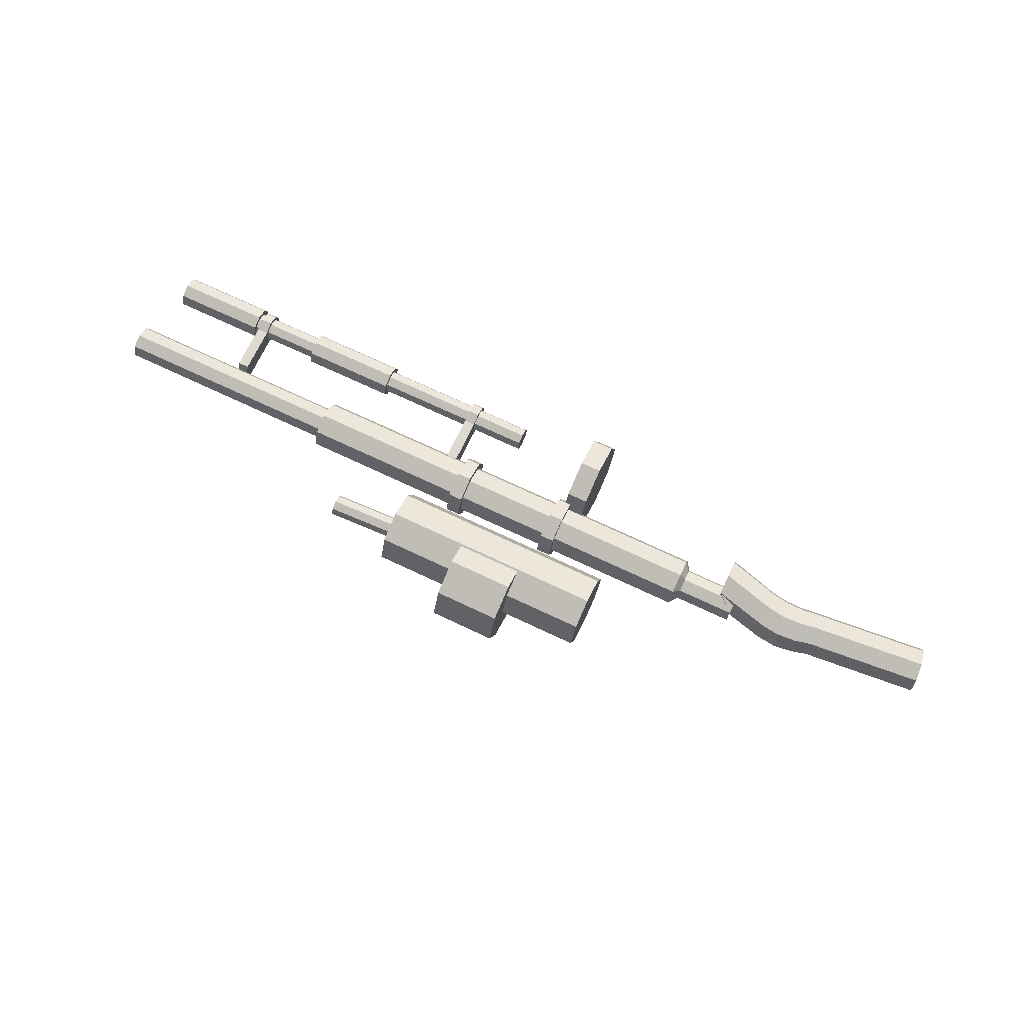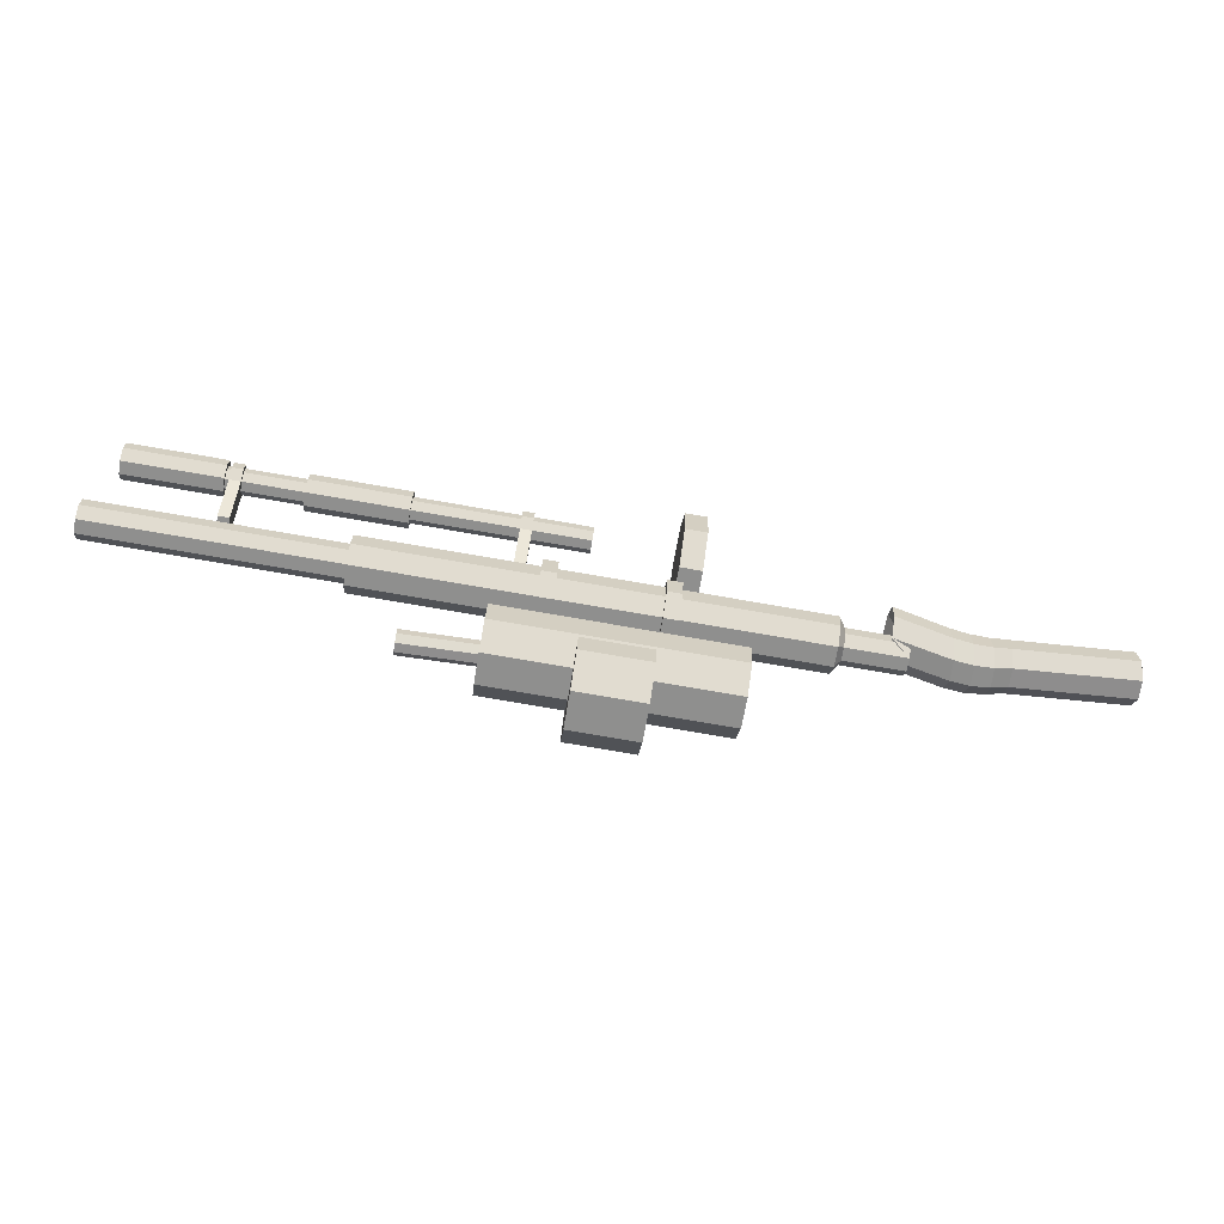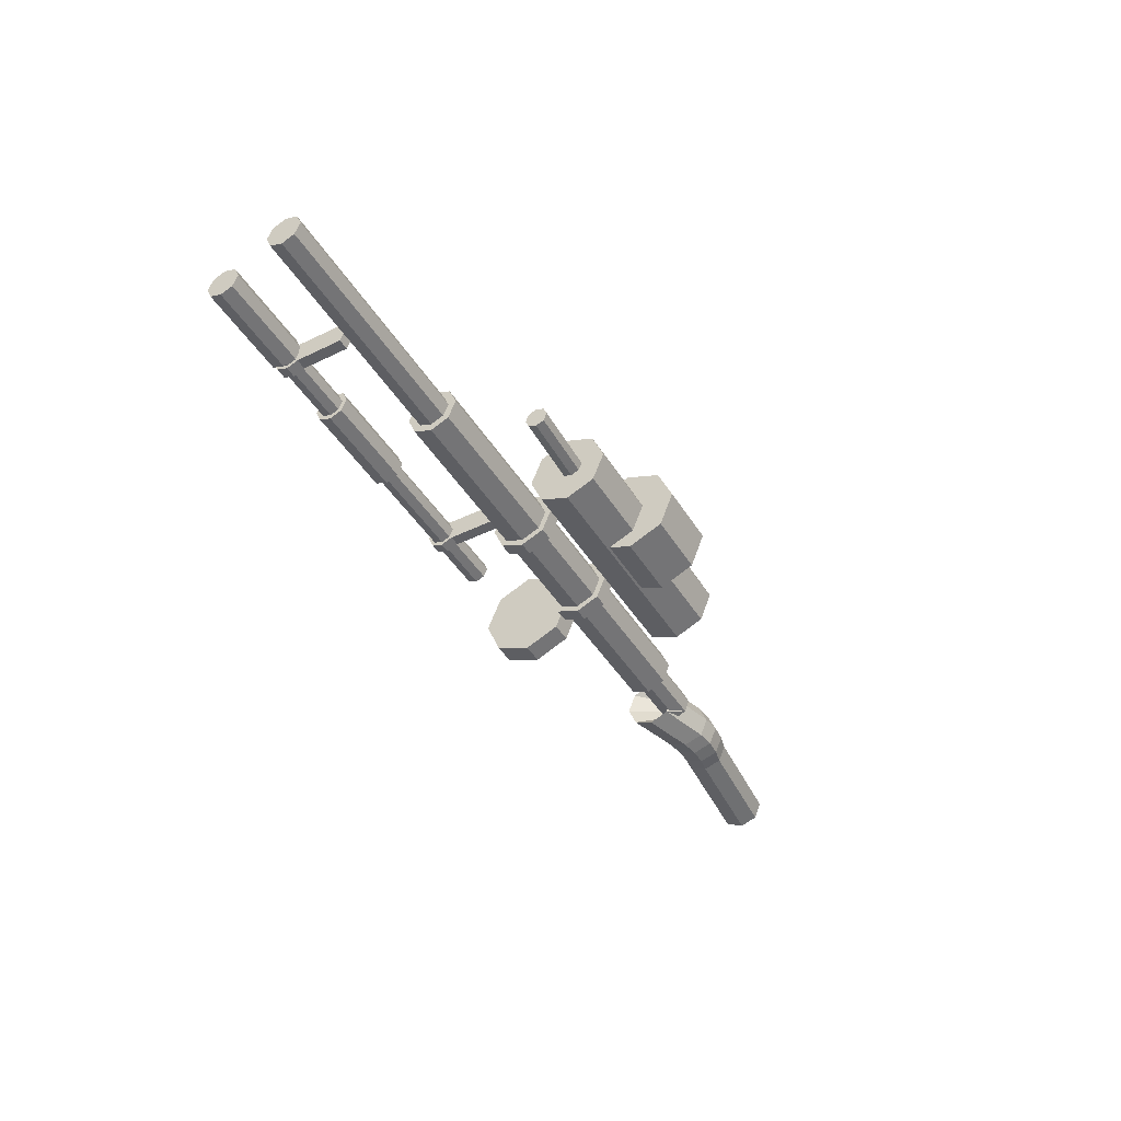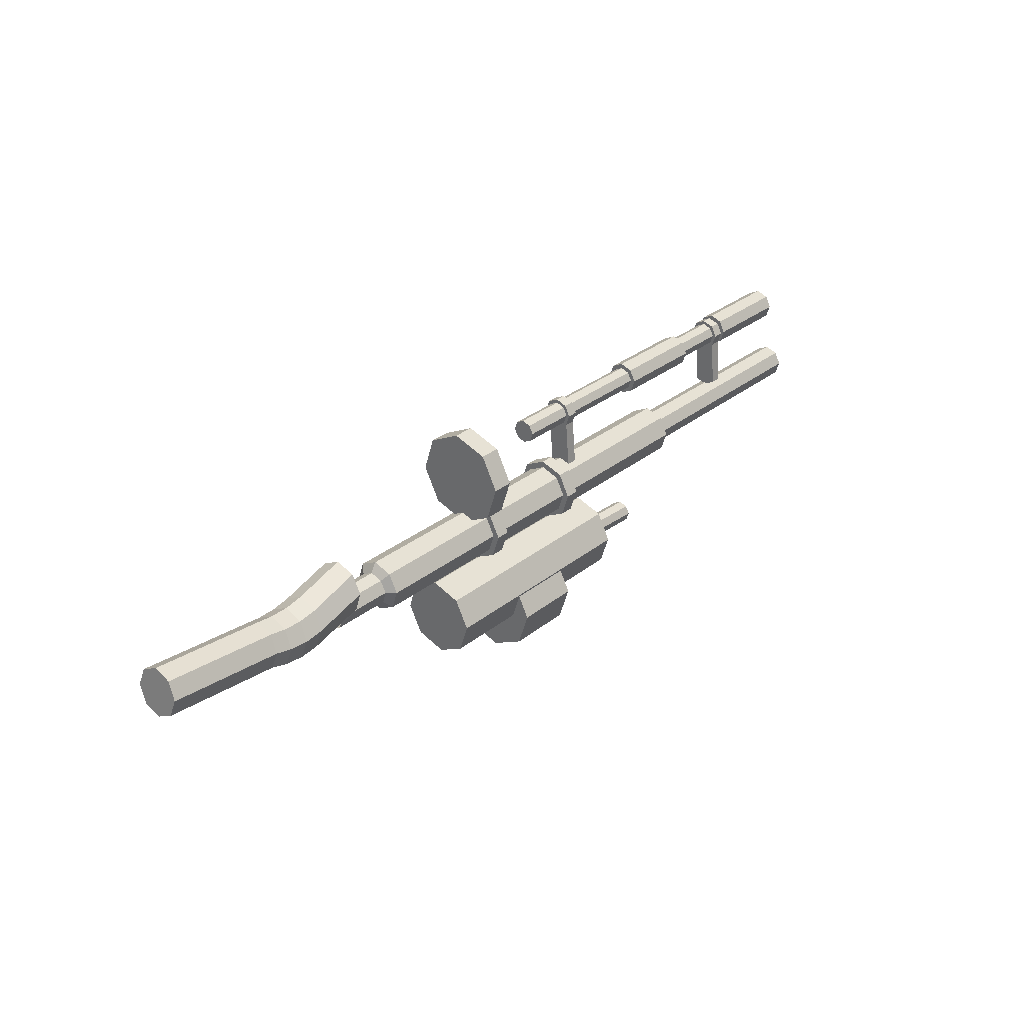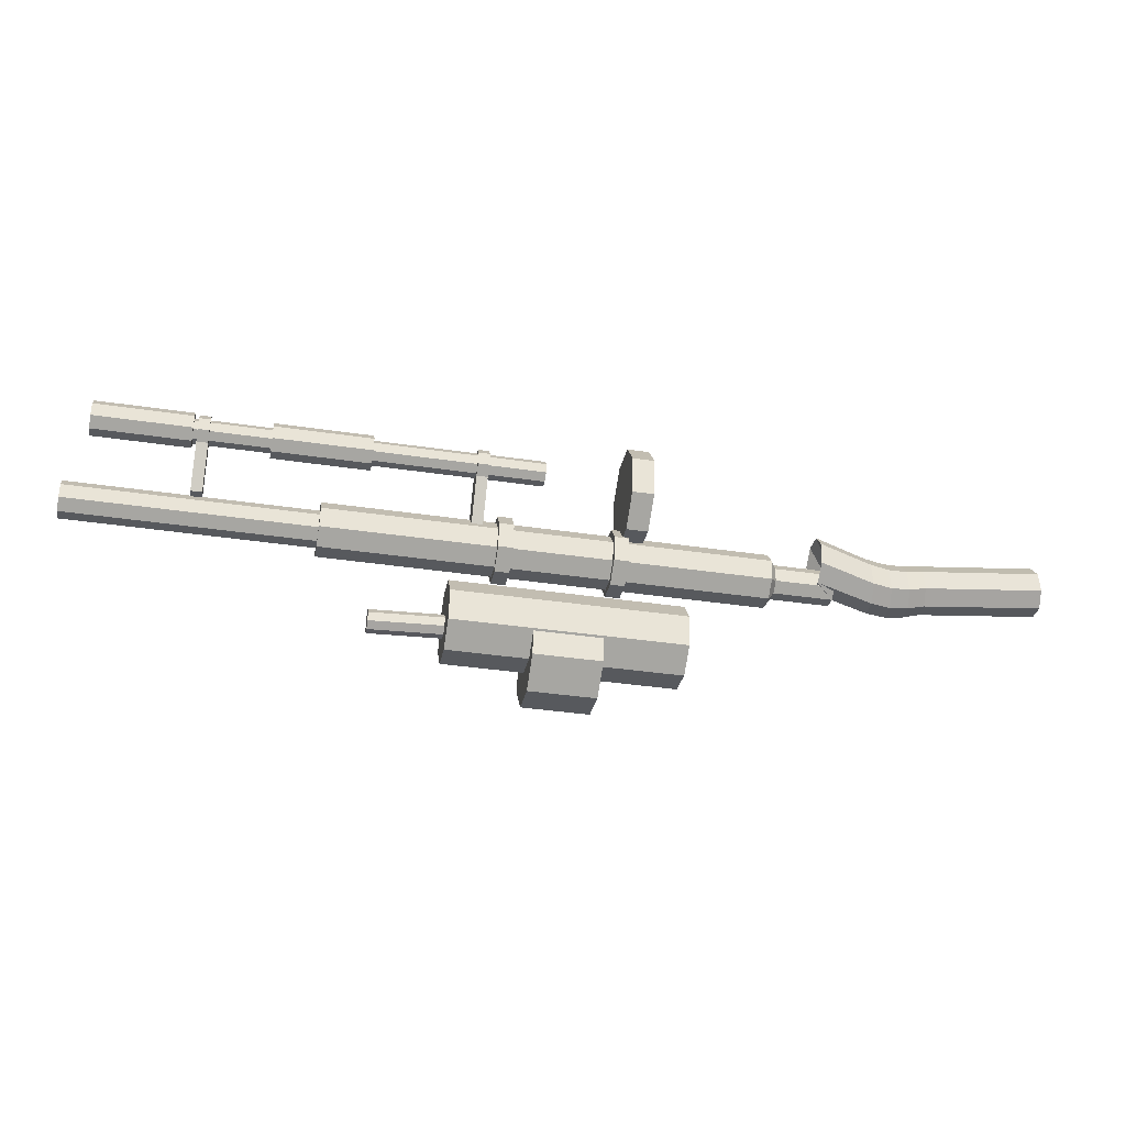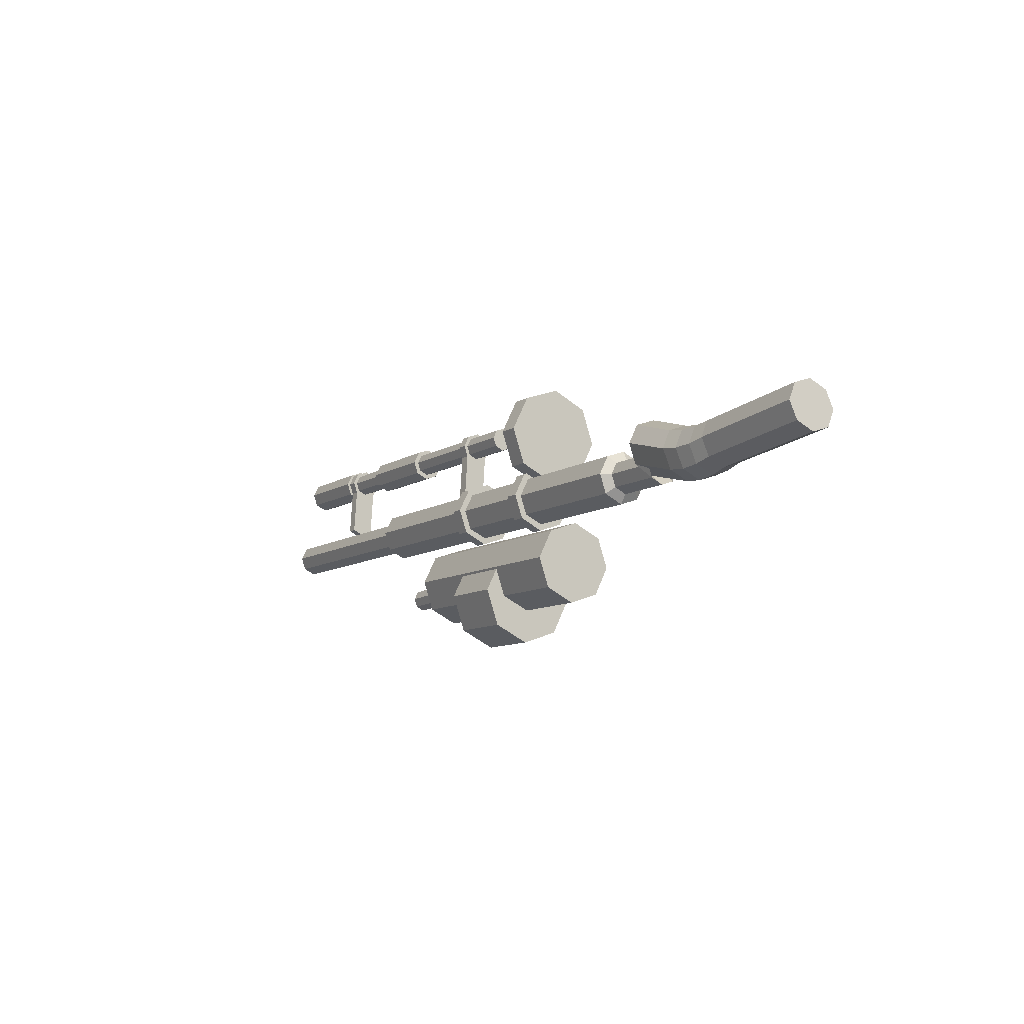
<metadata>
{"format":"obj","ext":"obj","renderer":"f3d","projection":"perspective","resolution":1024,"background":"white","views":[{"elev":71.2,"azim":-160.3,"up":"+Y"},{"elev":-42.2,"azim":172.1,"up":"+Z"},{"elev":-43.9,"azim":114.0,"up":"+Y"},{"elev":23.0,"azim":-48.6,"up":"+Z"},{"elev":-6.0,"azim":170.9,"up":"+Z"},{"elev":-16.2,"azim":-122.2,"up":"+Z"}]}
</metadata>
<code>
o Cylinder.015
v -2.076 8.971 7.441
v -1.429 8.971 7.505
v -2.083 8.938 7.521
v -1.436 8.938 7.584
v -2.087 8.858 7.553
v -1.44 8.858 7.617
v -2.083 8.777 7.52
v -1.436 8.777 7.584
v -2.075 8.744 7.44
v -1.428 8.744 7.504
v -2.068 8.778 7.361
v -1.421 8.778 7.425
v -2.064 8.858 7.328
v -1.417 8.858 7.392
v -2.068 8.938 7.361
v -1.421 8.938 7.425
v -1.603 8.949 7.697
v -1.562 8.949 7.701
v -1.609 8.922 7.762
v -1.569 8.922 7.766
v -1.612 8.857 7.788
v -1.571 8.857 7.792
v -1.609 8.792 7.761
v -1.569 8.792 7.765
v -1.603 8.765 7.696
v -1.562 8.765 7.7
v -1.596 8.792 7.632
v -1.556 8.792 7.636
v -1.594 8.858 7.605
v -1.553 8.858 7.609
v -1.596 8.923 7.632
v -1.556 8.923 7.636
v -1.916 8.949 7.666
v -1.876 8.949 7.67
v -1.922 8.922 7.731
v -1.882 8.922 7.735
v -1.925 8.857 7.757
v -1.885 8.857 7.761
v -1.922 8.792 7.73
v -1.882 8.792 7.734
v -1.916 8.765 7.665
v -1.875 8.765 7.669
v -1.909 8.792 7.601
v -1.869 8.792 7.605
v -1.907 8.858 7.574
v -1.866 8.858 7.578
v -1.909 8.923 7.601
v -1.869 8.923 7.605
v -1.977 8.994 7.843
v -1.917 8.994 7.849
v -1.986 8.953 7.939
v -1.927 8.953 7.945
v -1.99 8.857 7.979
v -1.93 8.857 7.984
v -1.986 8.76 7.938
v -1.926 8.76 7.944
v -1.977 8.72 7.842
v -1.917 8.72 7.848
v -1.967 8.76 7.746
v -1.907 8.76 7.752
v -1.963 8.857 7.706
v -1.904 8.857 7.712
v -1.967 8.954 7.746
v -1.908 8.954 7.752
v -1.838 8.995 7.395
v -1.648 8.995 7.413
v -1.847 8.955 7.491
v -1.658 8.955 7.51
v -1.851 8.858 7.531
v -1.662 8.858 7.549
v -1.847 8.761 7.49
v -1.658 8.761 7.509
v -1.838 8.721 7.394
v -1.648 8.721 7.413
v -1.828 8.761 7.298
v -1.639 8.761 7.316
v -1.824 8.858 7.258
v -1.635 8.858 7.277
v -1.828 8.955 7.298
v -1.639 8.955 7.317
v -1.628 8.89 7.479
v -1.223 8.89 7.504
v -1.629 8.881 7.502
v -1.225 8.881 7.527
v -1.63 8.858 7.512
v -1.225 8.858 7.536
v -1.629 8.835 7.502
v -1.225 8.835 7.527
v -1.628 8.825 7.479
v -1.223 8.826 7.504
v -1.626 8.835 7.457
v -1.221 8.835 7.481
v -1.625 8.858 7.447
v -1.22 8.858 7.472
v -1.626 8.881 7.457
v -1.221 8.881 7.481
v -2.315 8.931 7.626
v -1.09 8.931 7.747
v -2.32 8.909 7.678
v -1.096 8.909 7.799
v -2.322 8.857 7.699
v -1.098 8.857 7.82
v -2.32 8.805 7.678
v -1.096 8.805 7.799
v -2.315 8.784 7.626
v -1.09 8.784 7.747
v -2.31 8.805 7.574
v -1.085 8.805 7.695
v -2.308 8.857 7.553
v -1.083 8.857 7.674
v -2.31 8.909 7.575
v -1.085 8.909 7.696
v -1.919 8.908 7.665
v -0.4197 8.908 7.814
v -1.922 8.893 7.701
v -0.4232 8.893 7.849
v -1.924 8.857 7.716
v -0.4246 8.857 7.864
v -1.922 8.822 7.701
v -0.4232 8.822 7.849
v -1.919 8.807 7.665
v -0.4196 8.807 7.813
v -1.915 8.822 7.63
v -0.4161 8.822 7.778
v -1.914 8.857 7.615
v -0.4147 8.857 7.763
v -1.915 8.893 7.63
v -0.4162 8.893 7.778
v -1.7 8.891 7.91
v -0.6823 8.891 8.011
v -1.702 8.881 7.934
v -0.6847 8.881 8.035
v -1.703 8.857 7.944
v -0.6857 8.857 8.045
v -1.702 8.832 7.934
v -0.6847 8.832 8.035
v -1.7 8.822 7.91
v -0.6823 8.823 8.011
v -1.698 8.833 7.886
v -0.6799 8.833 7.987
v -1.697 8.857 7.876
v -0.679 8.857 7.977
v -1.698 8.881 7.886
v -0.6799 8.881 7.987
v -1.545 8.901 7.926
v -1.514 8.901 7.929
v -1.548 8.888 7.957
v -1.517 8.888 7.96
v -1.549 8.857 7.97
v -1.518 8.857 7.973
v -1.548 8.825 7.957
v -1.517 8.825 7.96
v -1.545 8.812 7.925
v -1.514 8.812 7.928
v -1.542 8.825 7.894
v -1.511 8.825 7.897
v -1.54 8.857 7.881
v -1.509 8.857 7.884
v -1.542 8.888 7.894
v -1.511 8.888 7.897
v -0.802 8.901 7.999
v -0.7711 8.901 8.002
v -0.8051 8.888 8.03
v -0.7742 8.888 8.033
v -0.8063 8.857 8.043
v -0.7754 8.857 8.046
v -0.805 8.825 8.03
v -0.7742 8.825 8.033
v -0.8019 8.812 7.999
v -0.771 8.812 8.002
v -0.7988 8.825 7.967
v -0.768 8.825 7.971
v -0.7976 8.857 7.955
v -0.7667 8.857 7.958
v -0.7989 8.888 7.968
v -0.768 8.888 7.971
v -1.498 8.826 7.766
v -1.529 8.826 7.763
v -1.527 8.857 7.75
v -1.497 8.857 7.753
v -1.529 8.889 7.763
v -1.498 8.889 7.766
v -0.755 8.826 7.839
v -0.7859 8.826 7.836
v -0.7846 8.857 7.823
v -0.7537 8.857 7.826
v -0.7859 8.889 7.836
v -0.755 8.889 7.839
v -0.7595 8.904 8.005
v -0.495 8.904 8.031
v -0.7628 8.89 8.038
v -0.4983 8.89 8.065
v -0.7642 8.857 8.052
v -0.4996 8.857 8.078
v -0.7628 8.823 8.038
v -0.4983 8.823 8.064
v -0.7595 8.809 8.005
v -0.495 8.809 8.031
v -0.7562 8.823 7.972
v -0.4917 8.823 7.998
v -0.7549 8.857 7.958
v -0.4903 8.857 7.984
v -0.7563 8.89 7.972
v -0.4917 8.89 7.998
v -1.233 8.905 7.956
v -0.9657 8.905 7.983
v -1.236 8.89 7.99
v -0.969 8.89 8.016
v -1.238 8.857 8.004
v -0.9703 8.857 8.03
v -1.236 8.823 7.99
v -0.969 8.823 8.016
v -1.233 8.809 7.956
v -0.9656 8.809 7.983
v -1.23 8.823 7.923
v -0.9623 8.823 7.949
v -1.228 8.857 7.909
v -0.9609 8.857 7.935
v -1.23 8.891 7.923
v -0.9623 8.891 7.949
v -2.333 8.905 7.625
v -2.336 8.891 7.658
v -2.337 8.857 7.672
v -2.336 8.823 7.658
v -2.333 8.81 7.624
v -2.329 8.824 7.591
v -2.328 8.857 7.577
v -2.329 8.891 7.591
v -2.498 8.905 7.608
v -2.501 8.891 7.642
v -2.503 8.857 7.656
v -2.501 8.823 7.642
v -2.498 8.81 7.608
v -2.495 8.824 7.574
v -2.493 8.857 7.561
v -2.495 8.891 7.575
v -2.455 8.933 7.674
v -2.46 8.911 7.727
v -2.462 8.857 7.749
v -2.46 8.803 7.727
v -2.455 8.781 7.673
v -2.449 8.804 7.62
v -2.447 8.857 7.598
v -2.449 8.911 7.62
v -2.752 8.926 7.607
v -2.751 8.906 7.655
v -2.751 8.857 7.675
v -2.751 8.809 7.655
v -2.752 8.789 7.607
v -2.753 8.809 7.559
v -2.753 8.857 7.539
v -2.753 8.906 7.559
v -3.087 8.926 7.606
v -3.086 8.906 7.654
v -3.086 8.857 7.673
v -3.086 8.808 7.653
v -3.087 8.789 7.605
v -3.088 8.809 7.557
v -3.088 8.857 7.538
v -3.088 8.906 7.558
v -2.705 8.929 7.603
v -2.601 8.933 7.618
v -2.653 8.932 7.606
v -2.6 8.911 7.672
v -2.704 8.908 7.654
v -2.652 8.91 7.658
v -2.6 8.857 7.694
v -2.704 8.857 7.674
v -2.652 8.857 7.68
v -2.6 8.803 7.672
v -2.704 8.806 7.653
v -2.652 8.804 7.658
v -2.601 8.781 7.618
v -2.705 8.785 7.603
v -2.653 8.782 7.605
v -2.602 8.804 7.564
v -2.705 8.806 7.552
v -2.653 8.804 7.553
v -2.602 8.857 7.542
v -2.706 8.857 7.532
v -2.653 8.857 7.531
v -2.602 8.911 7.564
v -2.705 8.908 7.553
v -2.653 8.91 7.553
f 1 3 4 2
f 3 5 6 4
f 5 7 8 6
f 7 9 10 8
f 9 11 12 10
f 11 13 14 12
f 4 6 8 10 12 14 16 2
f 13 15 16 14
f 15 1 2 16
f 1 15 13 11 9 7 5 3
f 17 19 20 18
f 19 21 22 20
f 21 23 24 22
f 23 25 26 24
f 25 27 28 26
f 27 29 30 28
f 20 22 24 26 28 30 32 18
f 29 31 32 30
f 31 17 18 32
f 17 31 29 27 25 23 21 19
f 33 35 36 34
f 35 37 38 36
f 37 39 40 38
f 39 41 42 40
f 41 43 44 42
f 43 45 46 44
f 36 38 40 42 44 46 48 34
f 45 47 48 46
f 47 33 34 48
f 33 47 45 43 41 39 37 35
f 49 51 52 50
f 51 53 54 52
f 53 55 56 54
f 55 57 58 56
f 57 59 60 58
f 59 61 62 60
f 52 54 56 58 60 62 64 50
f 61 63 64 62
f 63 49 50 64
f 49 63 61 59 57 55 53 51
f 65 67 68 66
f 67 69 70 68
f 69 71 72 70
f 71 73 74 72
f 73 75 76 74
f 75 77 78 76
f 68 70 72 74 76 78 80 66
f 77 79 80 78
f 79 65 66 80
f 65 79 77 75 73 71 69 67
f 81 83 84 82
f 83 85 86 84
f 85 87 88 86
f 87 89 90 88
f 89 91 92 90
f 91 93 94 92
f 84 86 88 90 92 94 96 82
f 93 95 96 94
f 95 81 82 96
f 81 95 93 91 89 87 85 83
f 97 99 100 98
f 99 101 102 100
f 101 103 104 102
f 103 105 106 104
f 105 107 108 106
f 107 109 110 108
f 100 102 104 106 108 110 112 98
f 109 111 112 110
f 111 97 98 112
f 101 223 224 103
f 113 115 116 114
f 115 117 118 116
f 117 119 120 118
f 119 121 122 120
f 121 123 124 122
f 123 125 126 124
f 116 118 120 122 124 126 128 114
f 125 127 128 126
f 127 113 114 128
f 113 127 125 123 121 119 117 115
f 129 131 132 130
f 131 133 134 132
f 133 135 136 134
f 135 137 138 136
f 137 139 140 138
f 139 141 142 140
f 132 134 136 138 140 142 144 130
f 141 143 144 142
f 143 129 130 144
f 129 143 141 139 137 135 133 131
f 145 147 148 146
f 147 149 150 148
f 149 151 152 150
f 151 153 154 152
f 153 155 156 154
f 175 187 185 173
f 148 150 152 154 156 158 160 146
f 159 181 179 157
f 159 145 146 160
f 145 159 157 155 153 151 149 147
f 161 163 164 162
f 163 165 166 164
f 165 167 168 166
f 167 169 170 168
f 169 171 172 170
f 171 184 183 172
f 164 166 168 170 172 174 176 162
f 155 178 177 156
f 175 161 162 176
f 161 175 173 171 169 167 165 163
f 178 179 180 177
f 179 181 182 180
f 184 185 186 183
f 185 187 188 186
f 157 179 178 155
f 173 185 184 171
f 158 180 182 160
f 174 186 188 176
f 156 177 180 158
f 172 183 186 174
f 160 182 181 159
f 176 188 187 175
f 189 191 192 190
f 191 193 194 192
f 193 195 196 194
f 195 197 198 196
f 197 199 200 198
f 199 201 202 200
f 192 194 196 198 200 202 204 190
f 201 203 204 202
f 203 189 190 204
f 189 203 201 199 197 195 193 191
f 205 207 208 206
f 207 209 210 208
f 209 211 212 210
f 211 213 214 212
f 213 215 216 214
f 215 217 218 216
f 208 210 212 214 216 218 220 206
f 217 219 220 218
f 219 205 206 220
f 205 219 217 215 213 211 209 207
f 223 231 232 224
f 107 226 227 109
f 103 224 225 105
f 109 227 228 111
f 99 222 223 101
f 105 225 226 107
f 111 228 221 97
f 97 221 222 99
f 235 243 244 236
f 221 229 230 222
f 228 236 229 221
f 226 234 235 227
f 224 232 233 225
f 222 230 231 223
f 227 235 236 228
f 225 233 234 226
f 274 249 250 277
f 233 241 242 234
f 231 239 240 232
f 229 237 238 230
f 236 244 237 229
f 234 242 243 235
f 232 240 241 233
f 230 238 239 231
f 265 246 247 268
f 268 247 248 271
f 277 250 251 280
f 271 248 249 274
f 283 252 245 261
f 237 262 264 238
f 280 251 252 283
f 249 257 258 250
f 242 276 279 243
f 240 270 273 241
f 238 264 267 239
f 243 279 282 244
f 241 273 276 242
f 239 267 270 240
f 244 282 262 237
f 253 260 259 258 257 256 255 254
f 247 255 256 248
f 245 253 254 246
f 252 260 253 245
f 250 258 259 251
f 248 256 257 249
f 246 254 255 247
f 251 259 260 252
f 262 263 266 264
f 263 261 265 266
f 264 266 269 267
f 266 265 268 269
f 267 269 272 270
f 269 268 271 272
f 270 272 275 273
f 272 271 274 275
f 273 275 278 276
f 275 274 277 278
f 276 278 281 279
f 278 277 280 281
f 279 281 284 282
f 281 280 283 284
f 282 284 263 262
f 284 283 261 263
f 261 245 246 265

</code>
